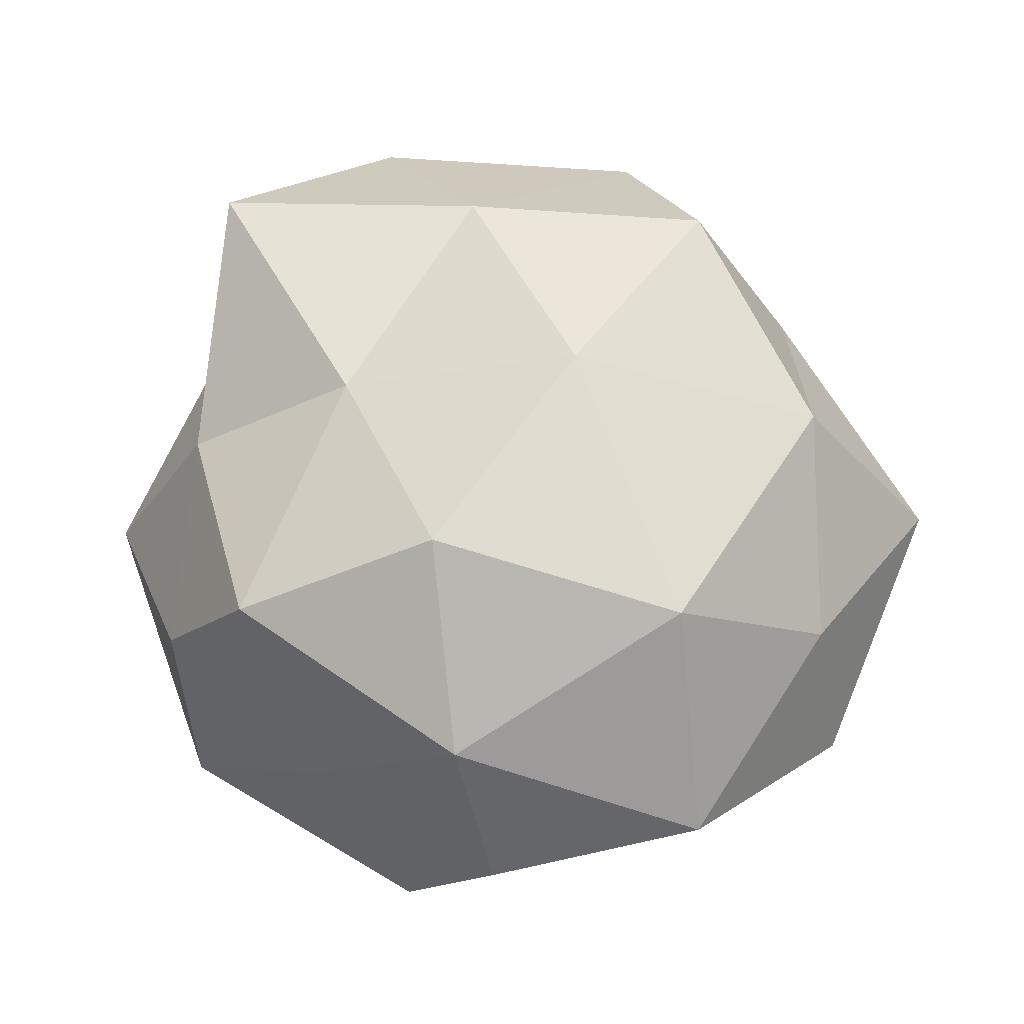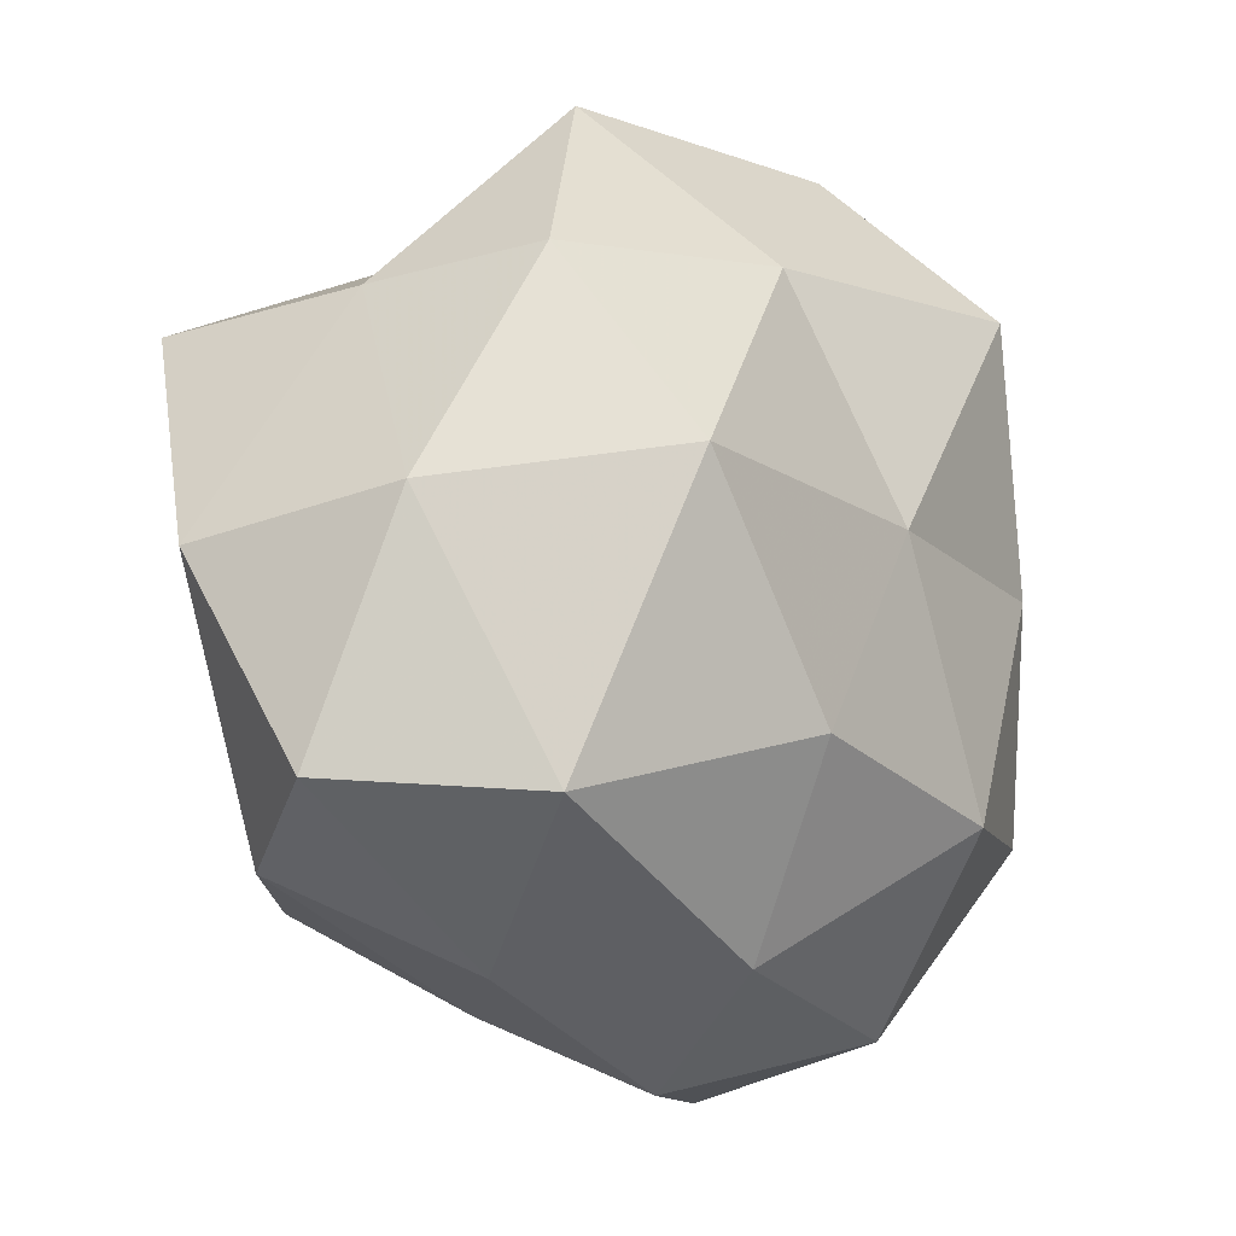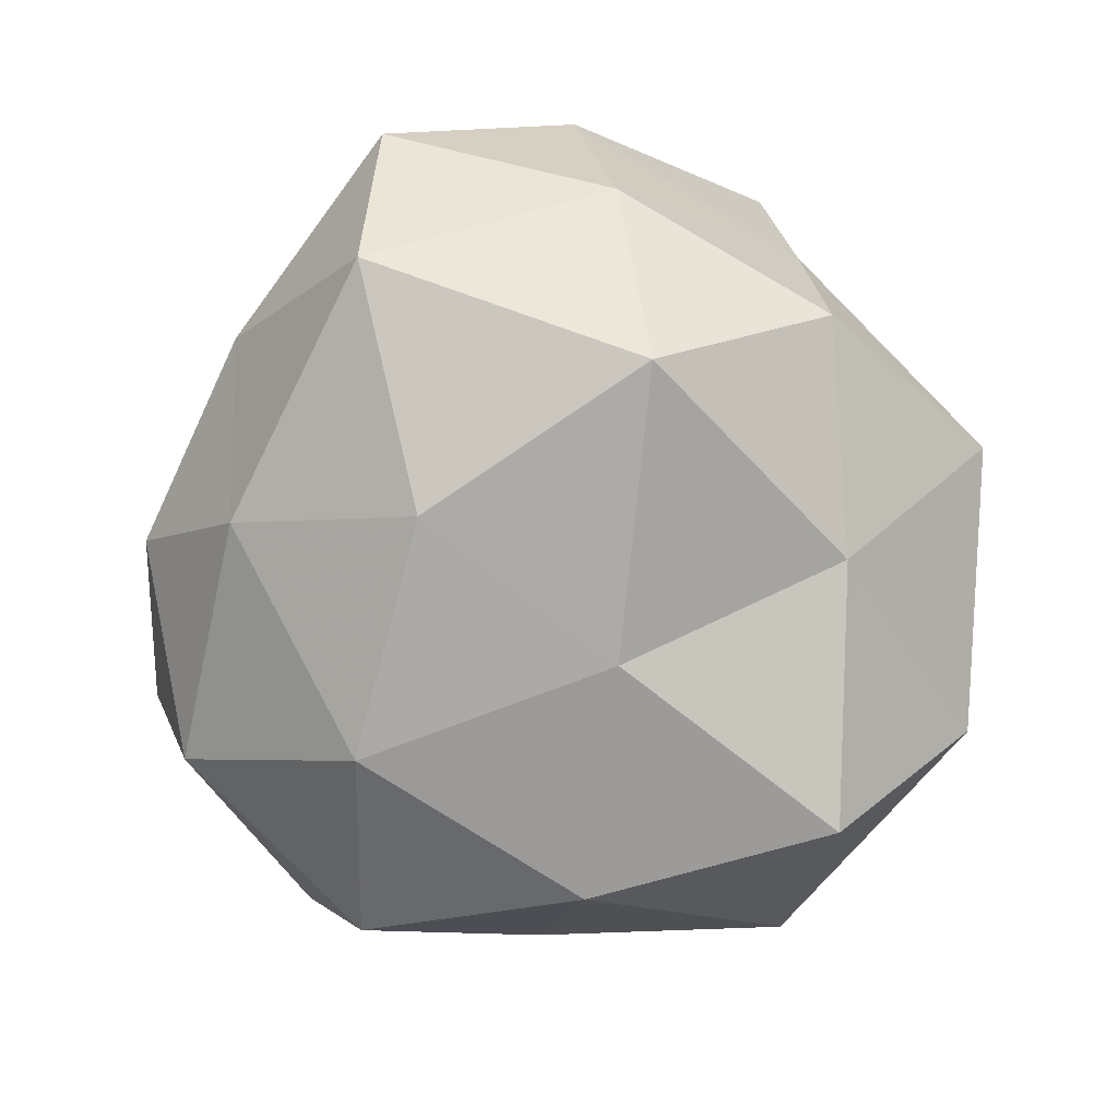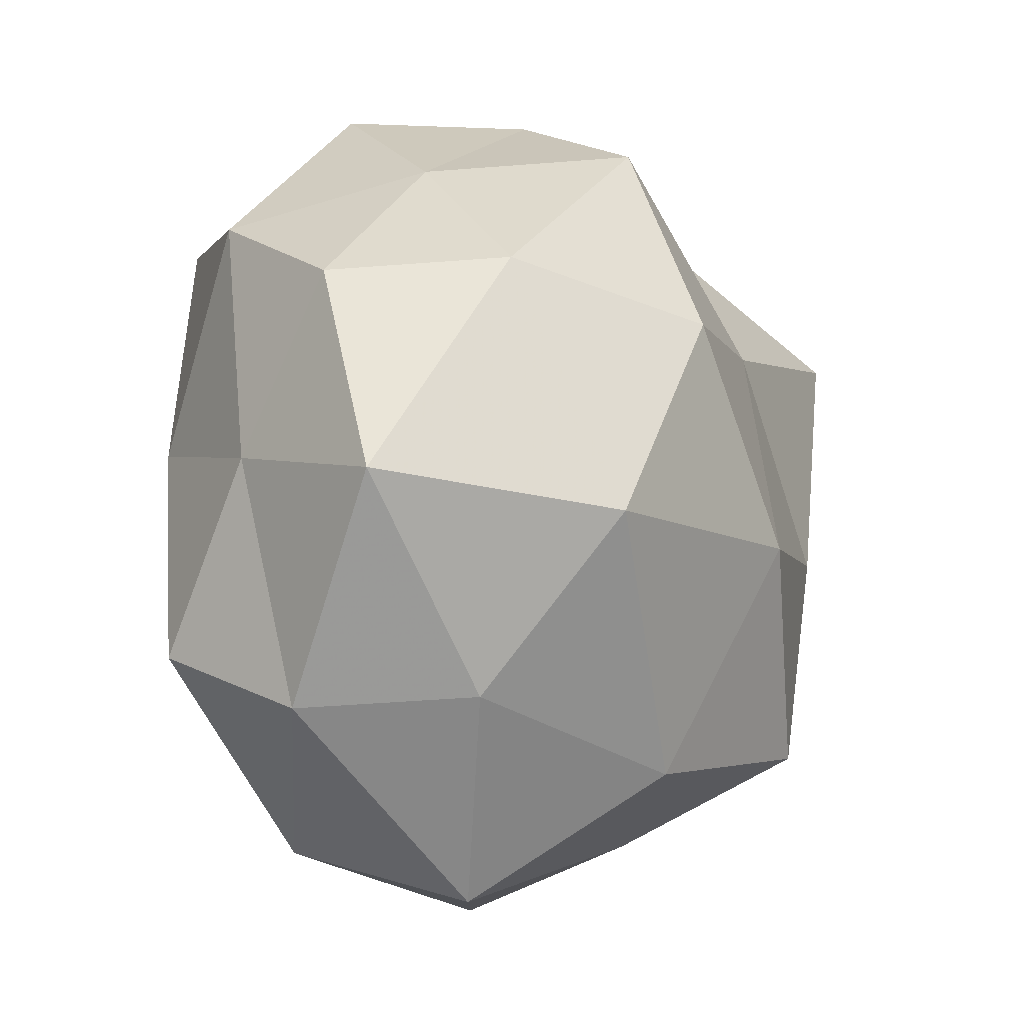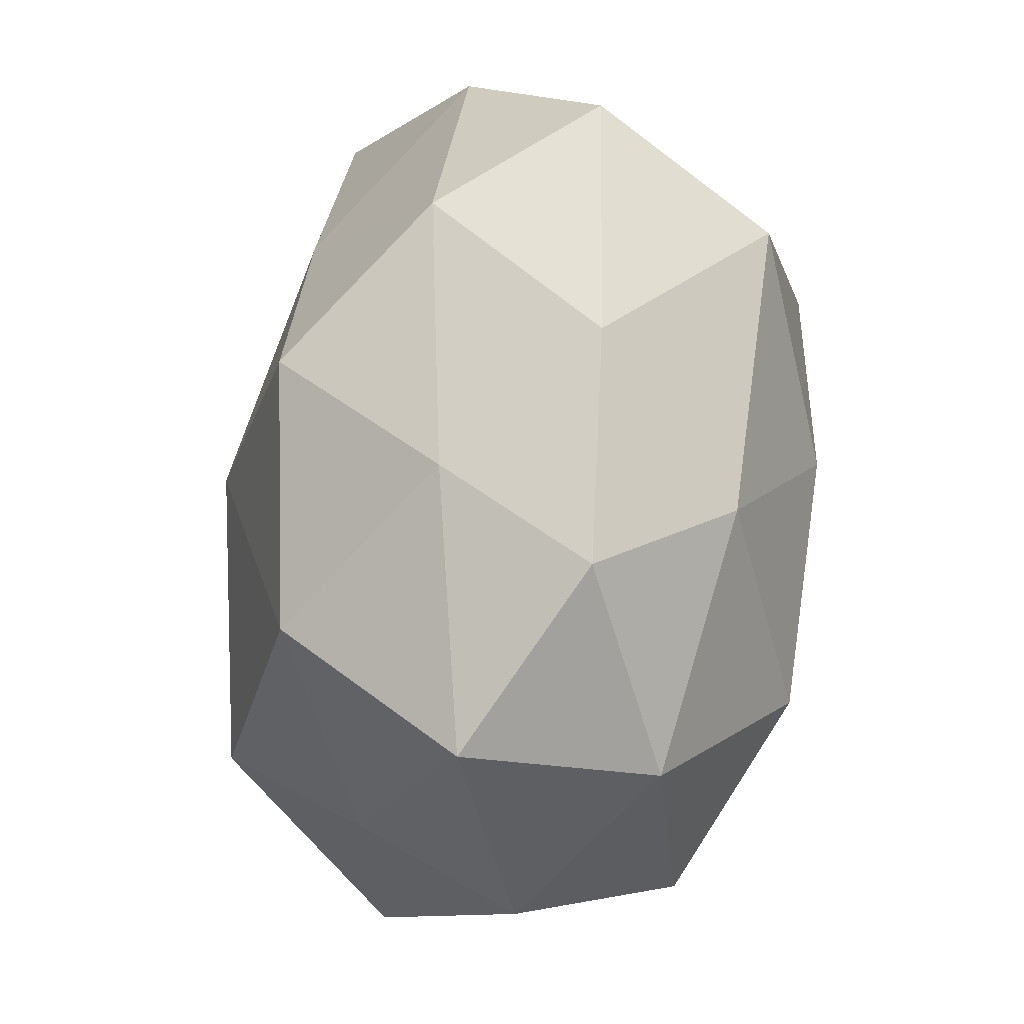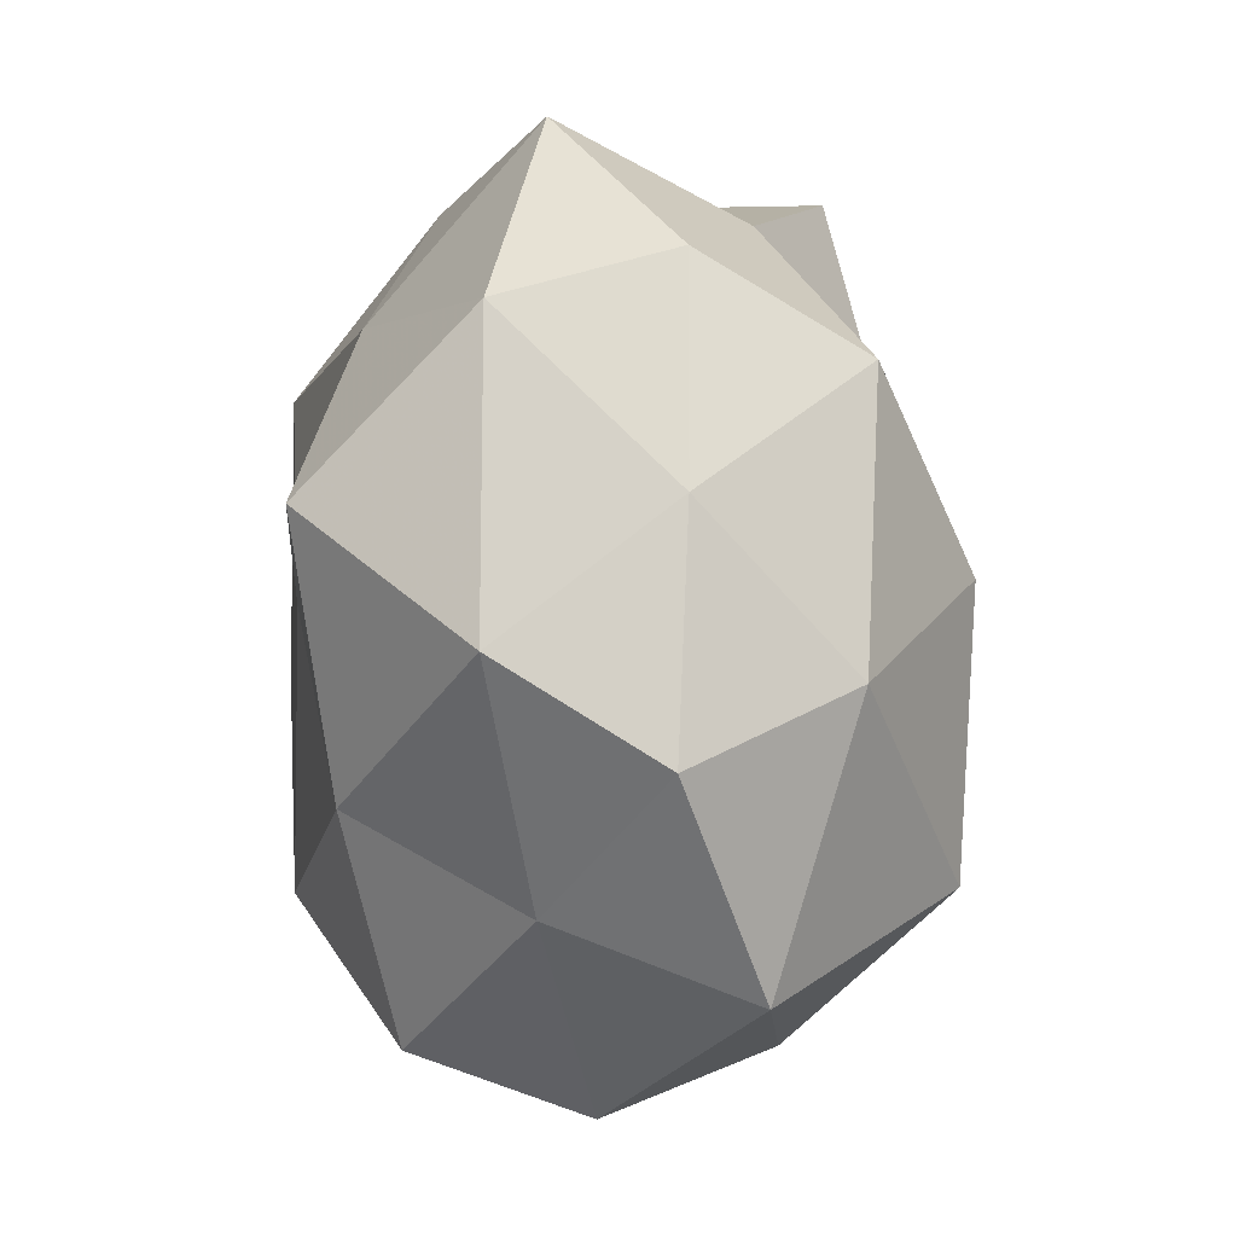
<metadata>
{"format":"obj","ext":"obj","renderer":"f3d","projection":"perspective","resolution":1024,"background":"white","views":[{"elev":64.5,"azim":-106.4,"up":"+Z"},{"elev":-7.8,"azim":128.7,"up":"+Y"},{"elev":-78.0,"azim":90.3,"up":"+Z"},{"elev":-14.4,"azim":-61.6,"up":"+Y"},{"elev":-79.7,"azim":84.0,"up":"+Y"},{"elev":34.8,"azim":-93.6,"up":"+Y"}]}
</metadata>
<code>
v -0.03053 -0.009785 0.03103
v 0.002138 -0.007377 0.03468
v -0.01417 -0.02082 -0.03213
v 0.005307 0.03171 -0.023
v -0.01513 0.01457 0.03335
v 0.01433 0.04891 -0.004911
v 0.009488 -0.03454 -0.02206
v 0.004442 -0.04617 -0.006827
v -0.03574 0.01809 0.02039
v 0.01176 -0.03873 0.009765
v 0.04407 0.007236 -0.01064
v 0.03779 -0.02584 0.01344
v 0.04001 0.02559 0.02516
v 0.0273 -0.03542 -0.005655
v 0.01217 -0.01378 -0.03277
v 0.03075 0.03042 -0.01543
v -0.03144 -0.02799 0.01443
v 0.02815 0.01043 -0.0314
v 0.02976 -0.002889 0.02713
v 0.03522 0.02831 0.003431
v -0.01706 0.04696 -0.01172
v -0.03168 0.003342 -0.02647
v -0.04224 -0.001739 -0.008969
v -0.02801 0.03346 0.005236
v -0.01676 -0.04748 0.004797
v -0.02321 0.03063 -0.0295
v -0.01839 -0.04116 -0.01679
v -0.03978 0.02589 -0.01322
v -0.01286 0.0372 0.02339
v -0.008587 -0.03387 0.02494
v -0.007087 0.04619 0.006726
v 0.009661 0.0184 0.02759
v -0.03686 -0.02147 -0.02161
v -0.03944 -0.02893 -0.003597
v -0.04923 -0.007078 0.01119
v 0.04981 -0.01864 -0.003605
v 0.01376 0.03701 0.01487
v 0.03802 -0.02014 -0.02338
v -0.004414 0.006961 -0.0304
v -0.04537 0.01653 0.003079
v 0.05012 0.002792 0.01127
v 0.01942 -0.0286 0.02802
f 1 2 5
f 1 5 9
f 7 14 8
f 10 8 14
f 10 14 12
f 7 3 15
f 16 4 6
f 16 18 4
f 16 11 18
f 16 6 20
f 16 20 11
f 4 21 6
f 25 8 10
f 4 26 21
f 27 3 7
f 8 27 7
f 25 27 8
f 23 28 22
f 21 28 24
f 21 26 28
f 22 28 26
f 9 5 29
f 9 29 24
f 30 2 1
f 17 30 1
f 25 10 30
f 17 25 30
f 6 21 31
f 31 21 24
f 24 29 31
f 5 2 32
f 2 19 32
f 32 19 13
f 32 29 5
f 22 3 33
f 33 23 22
f 27 33 3
f 17 34 25
f 34 27 25
f 34 23 33
f 34 33 27
f 1 9 35
f 17 1 35
f 17 35 34
f 35 23 34
f 12 14 36
f 6 37 20
f 20 37 13
f 6 31 37
f 37 31 29
f 13 37 32
f 37 29 32
f 38 14 7
f 15 38 7
f 11 38 18
f 18 38 15
f 11 36 38
f 38 36 14
f 39 15 3
f 18 39 4
f 18 15 39
f 39 3 22
f 4 39 26
f 26 39 22
f 40 9 24
f 23 40 28
f 24 28 40
f 35 9 40
f 35 40 23
f 41 19 12
f 41 13 19
f 20 41 11
f 20 13 41
f 11 41 36
f 36 41 12
f 42 10 12
f 2 42 19
f 12 19 42
f 30 42 2
f 30 10 42

</code>
